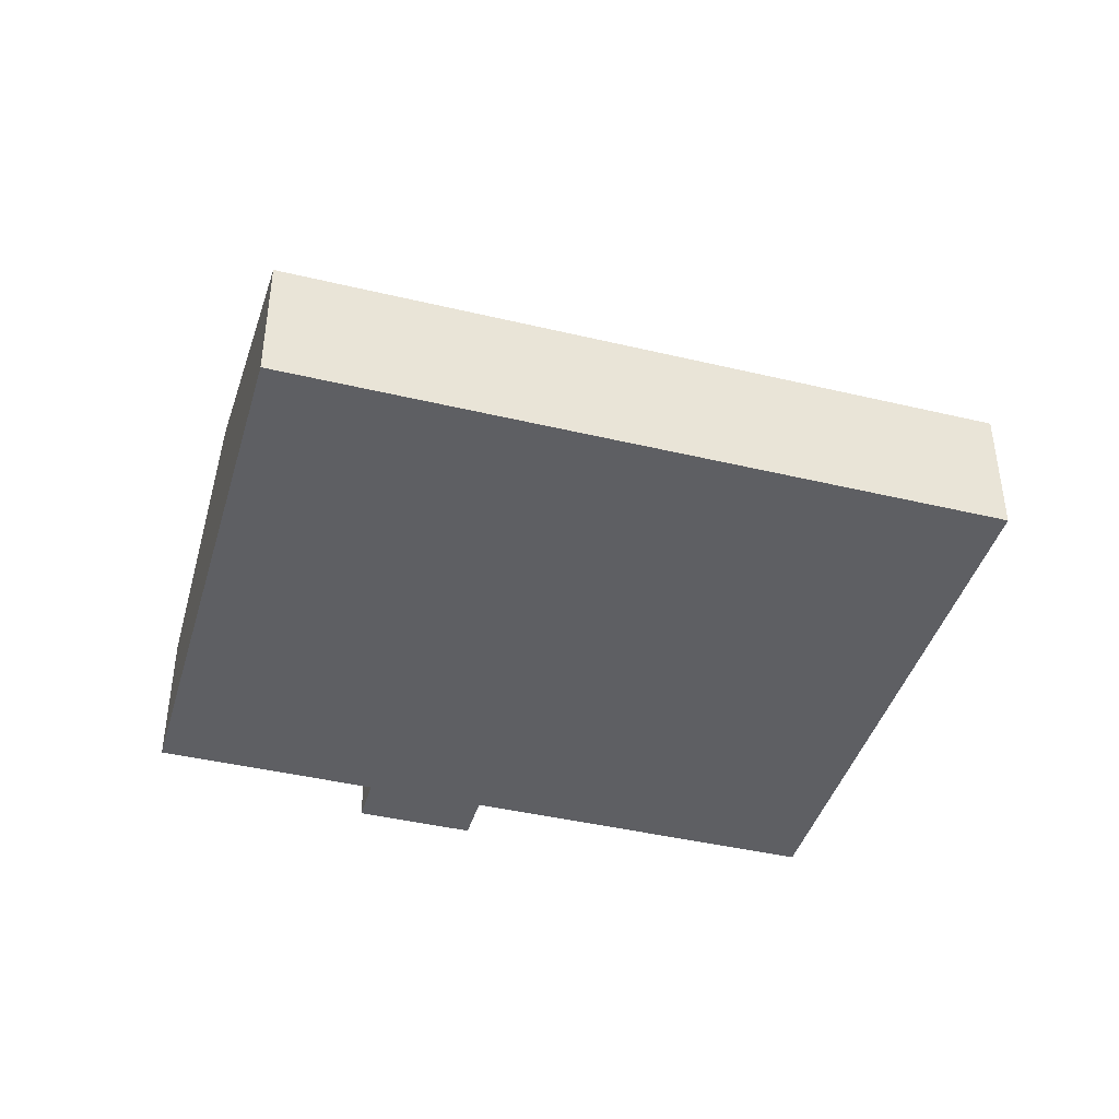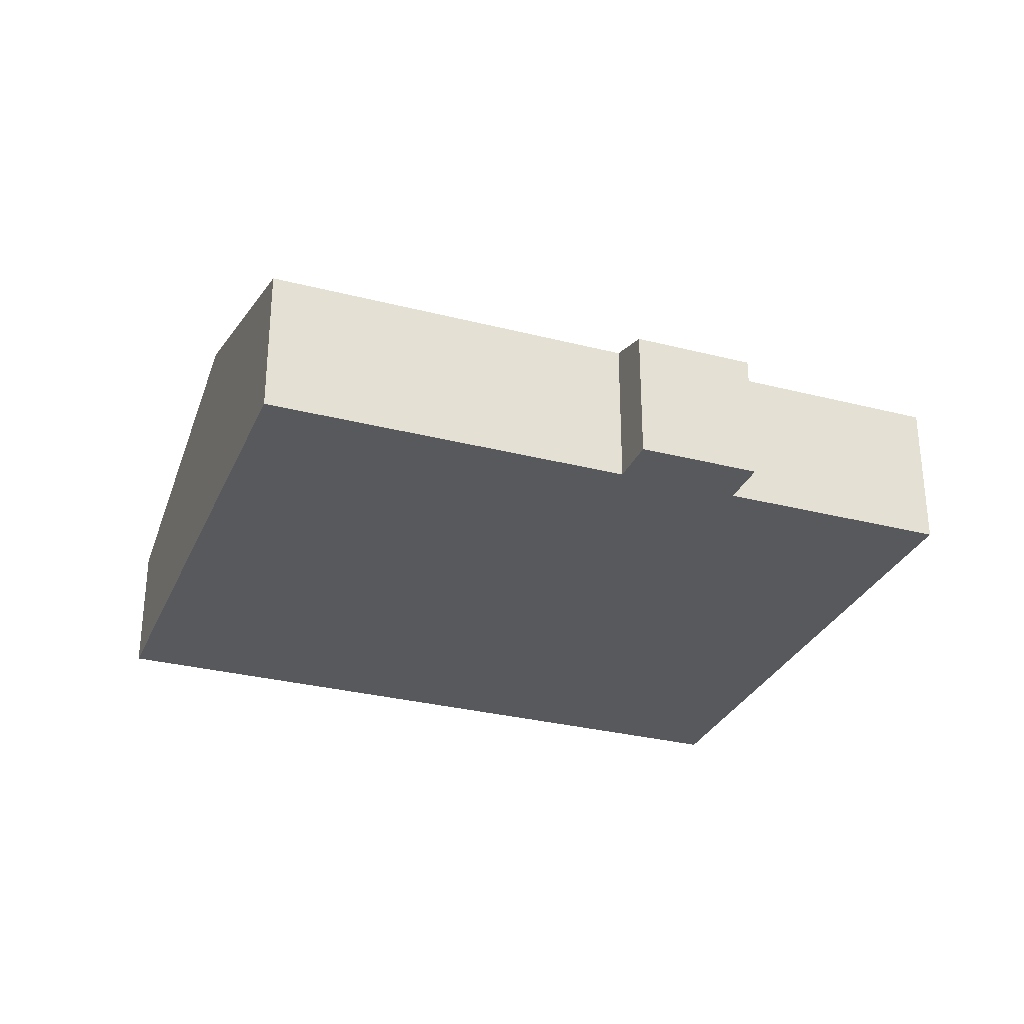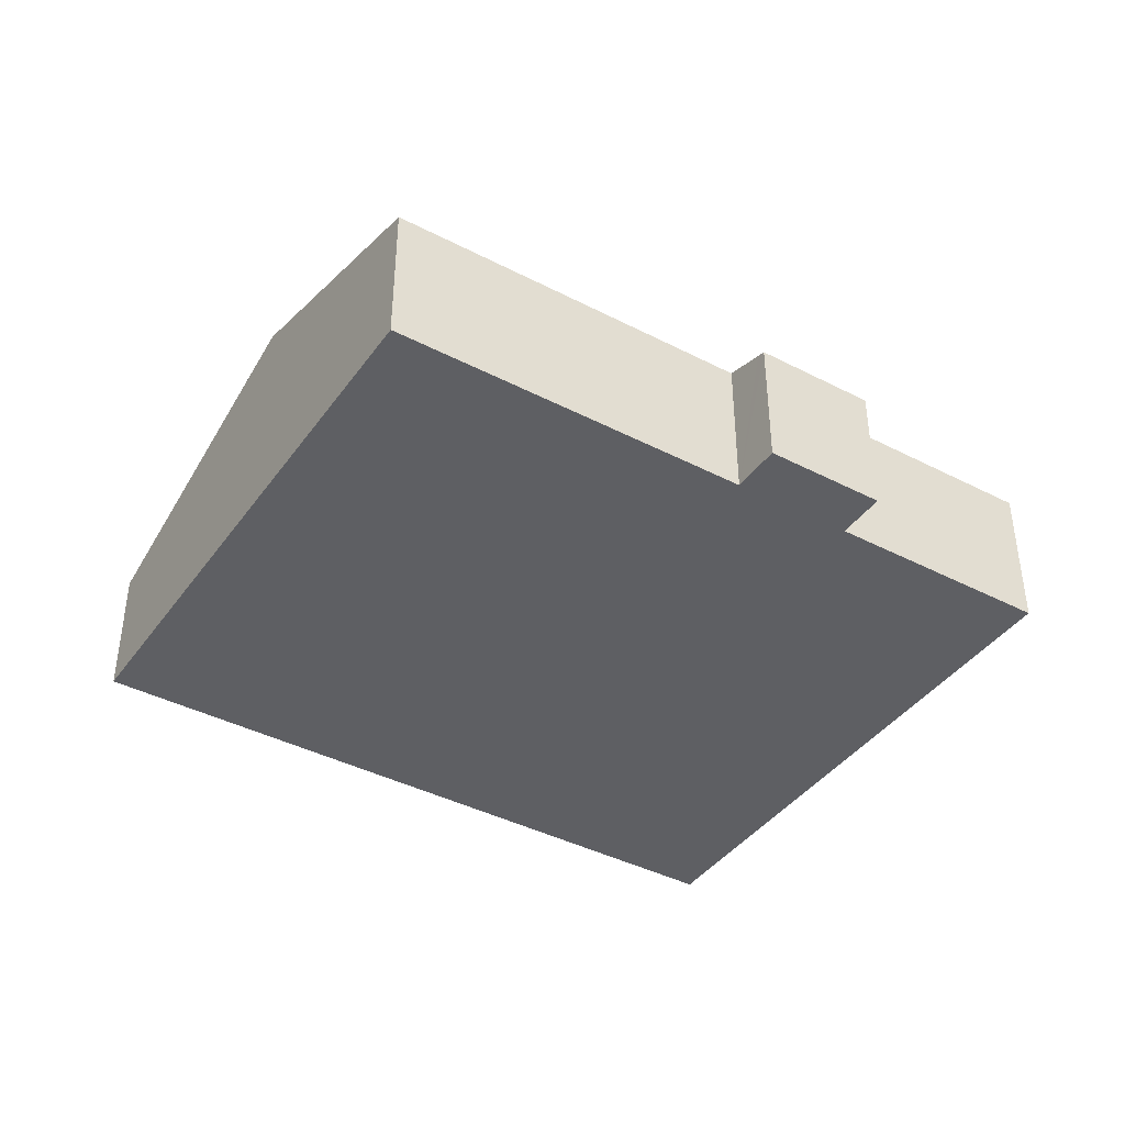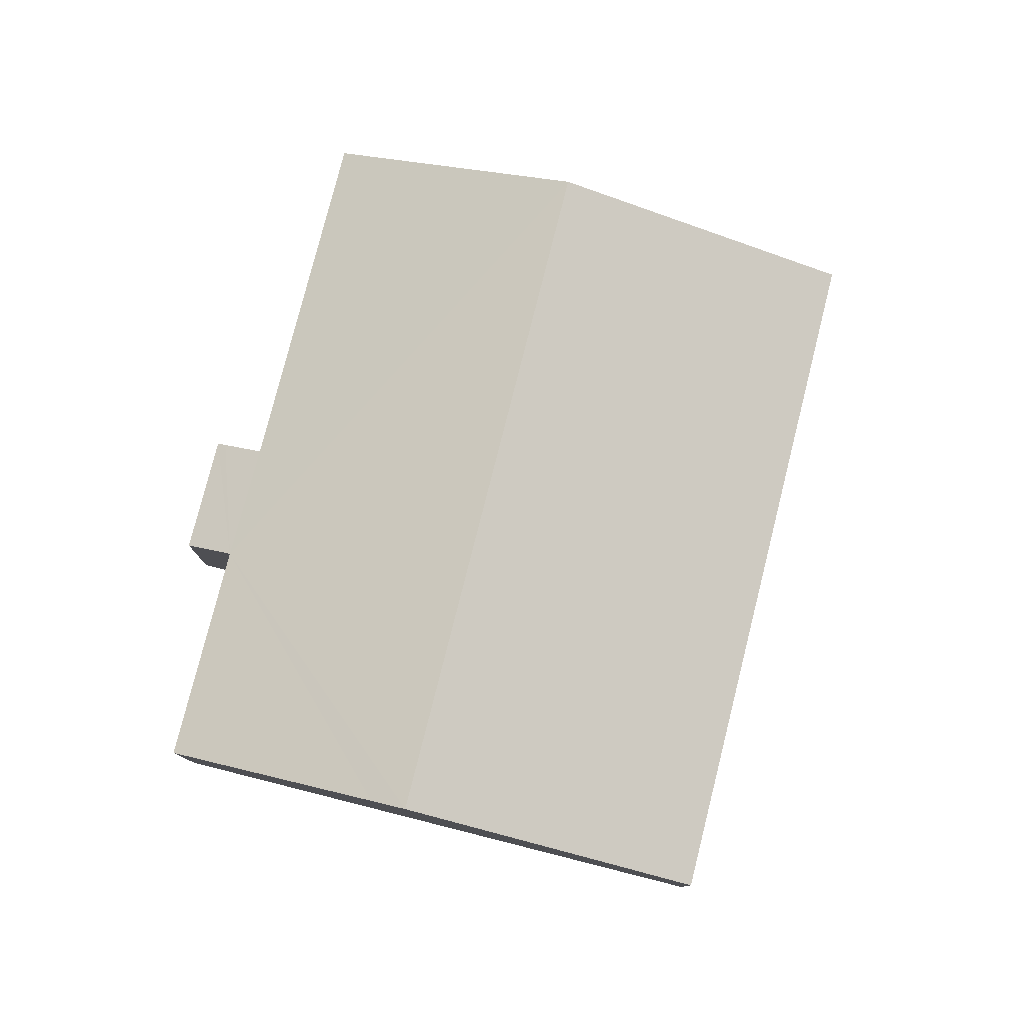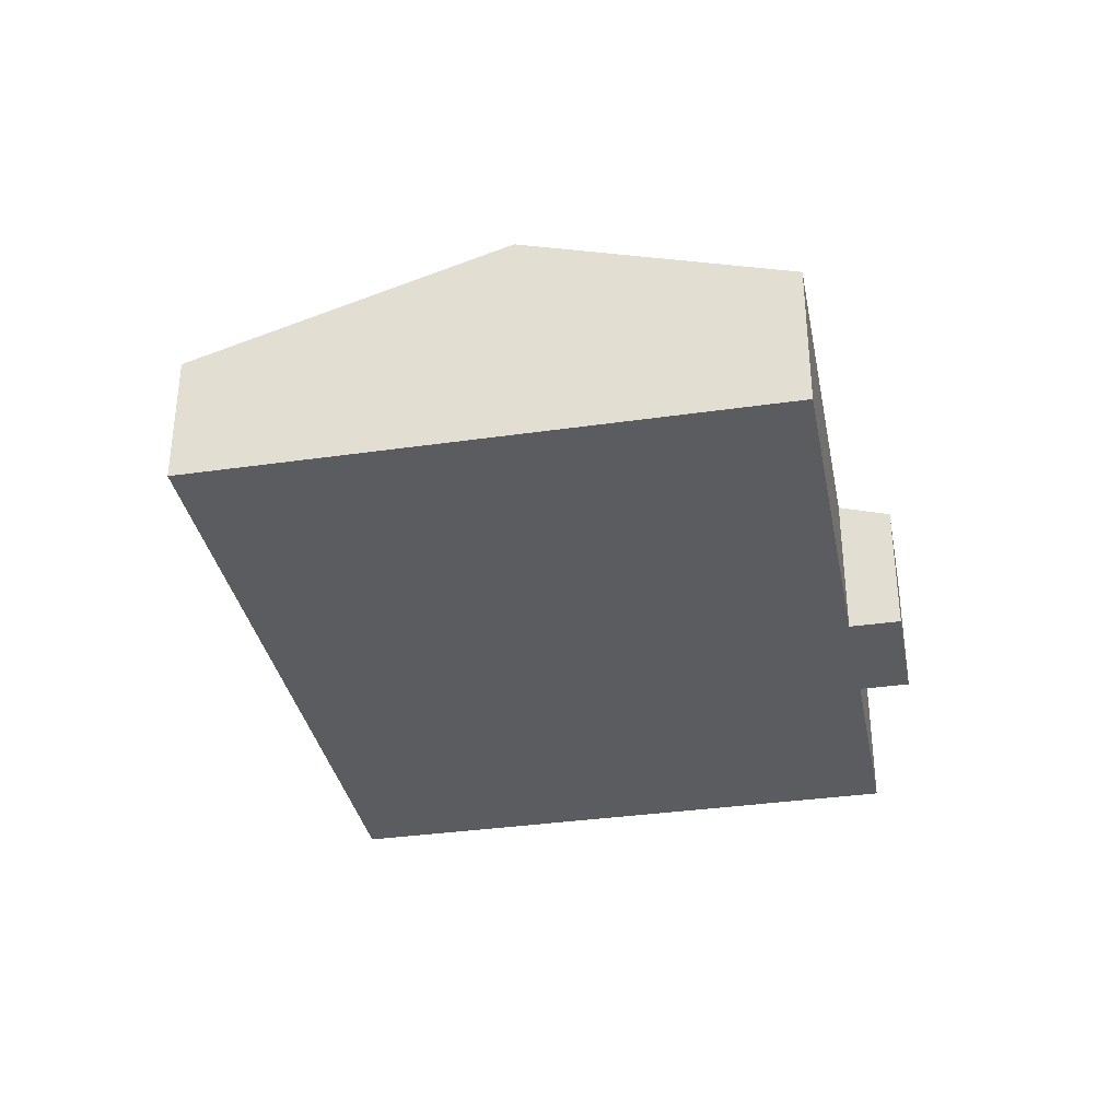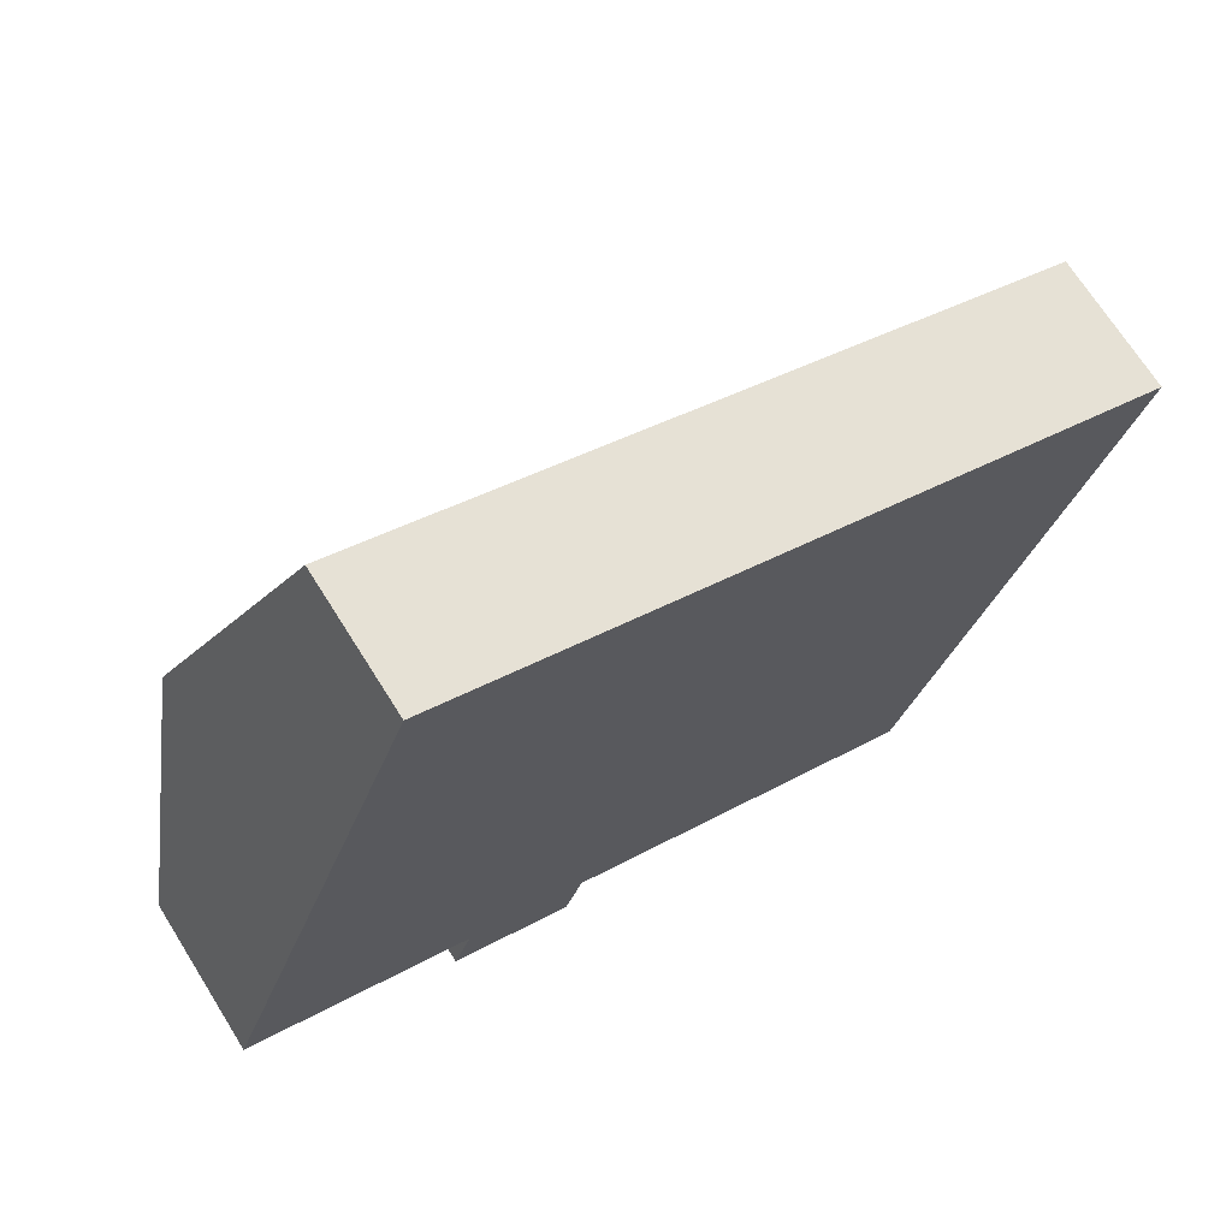
<metadata>
{"format":"obj","ext":"obj","renderer":"f3d","projection":"perspective","resolution":1024,"background":"white","views":[{"elev":-42.0,"azim":3.9,"up":"+Y"},{"elev":-30.1,"azim":179.4,"up":"+Y"},{"elev":-40.6,"azim":167.6,"up":"+Y"},{"elev":78.8,"azim":-55.9,"up":"+Y"},{"elev":-34.7,"azim":120.9,"up":"+Y"},{"elev":69.5,"azim":-32.1,"up":"+Z"}]}
</metadata>
<code>
v  2.048 5.634 5.641
v  5.626 3.82 -2.042
v  0 3.82 2.339e-16
v  2.386 5.934 6.571
v  20.02 5.934 0.169
v  8.622 3.829 -3.096
v  8.243 3.494 -4.14
v  8.164 3.423 -4.358
v  17.65 3.829 -6.372
v  5.179 3.424 -3.274
v  5.219 3.423 14.38
v  22.86 3.423 7.973
v  0 0 0
v  2.048 -3.454e-16 5.641
v  2.386 -4.024e-16 6.571
v  5.219 -8.802e-16 14.38
v  5.626 1.25e-16 -2.042
v  5.179 2.005e-16 -3.274
v  22.86 -4.882e-16 7.973
v  20.02 -1.035e-17 0.169
v  17.65 3.902e-16 -6.372
v  8.622 1.896e-16 -3.096
v  8.164 2.669e-16 -4.358
v  8.243 2.535e-16 -4.14
g defaultobject
f 1 2 3
f 2 1 4
f 2 4 5
f 2 5 6
f 2 6 7
f 2 7 8
f 6 5 9
f 8 10 2
f 11 5 4
f 5 11 12
f 13 1 3
f 1 13 14
f 1 14 4
f 4 14 11
f 11 14 15
f 11 15 16
f 10 17 2
f 17 10 18
f 16 12 11
f 12 16 19
f 19 5 12
f 5 19 20
f 5 20 9
f 9 20 21
f 22 7 6
f 7 22 8
f 8 22 23
f 23 22 24
f 21 6 9
f 6 21 22
f 8 18 10
f 18 8 23
f 17 3 2
f 3 17 13
f 23 17 18
f 17 14 13
f 14 17 23
f 14 23 24
f 14 24 22
f 14 22 21
f 14 21 15
f 15 21 16
f 16 21 20
f 16 20 19

</code>
